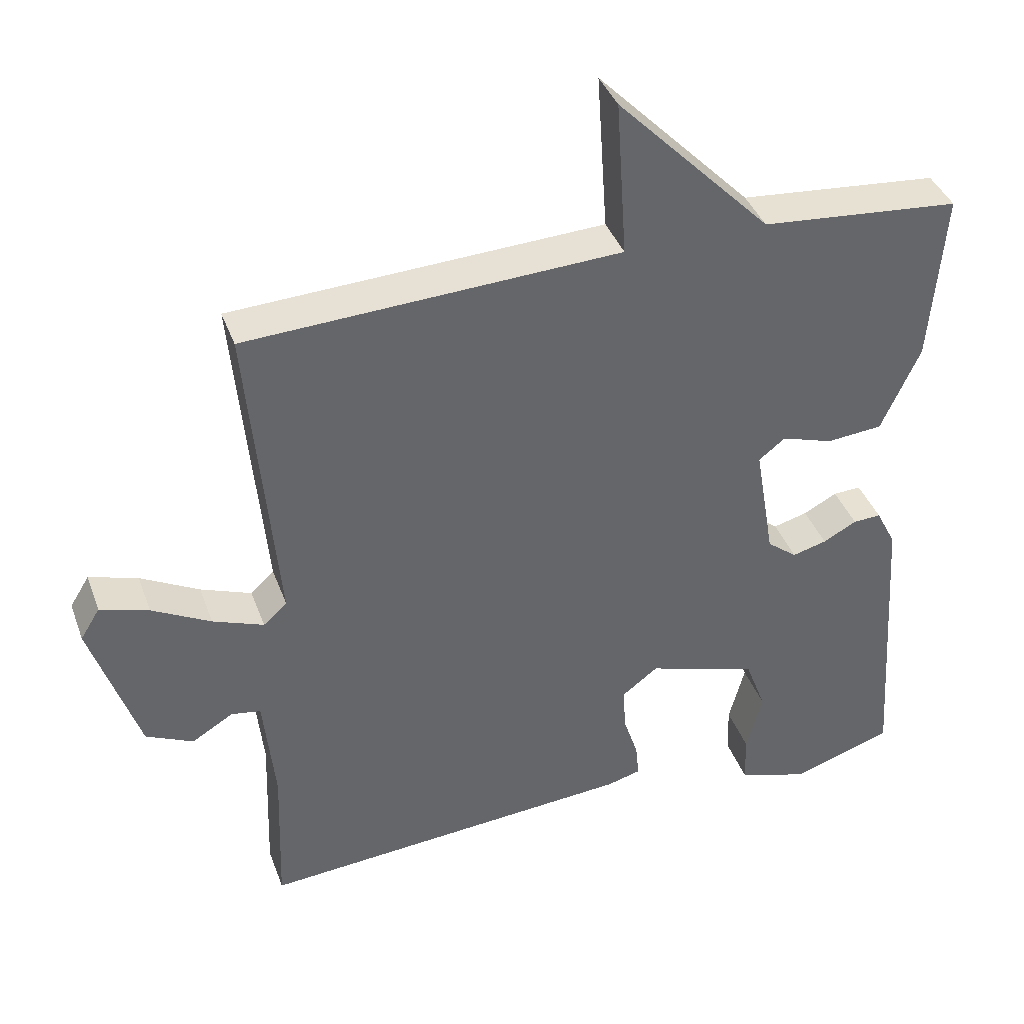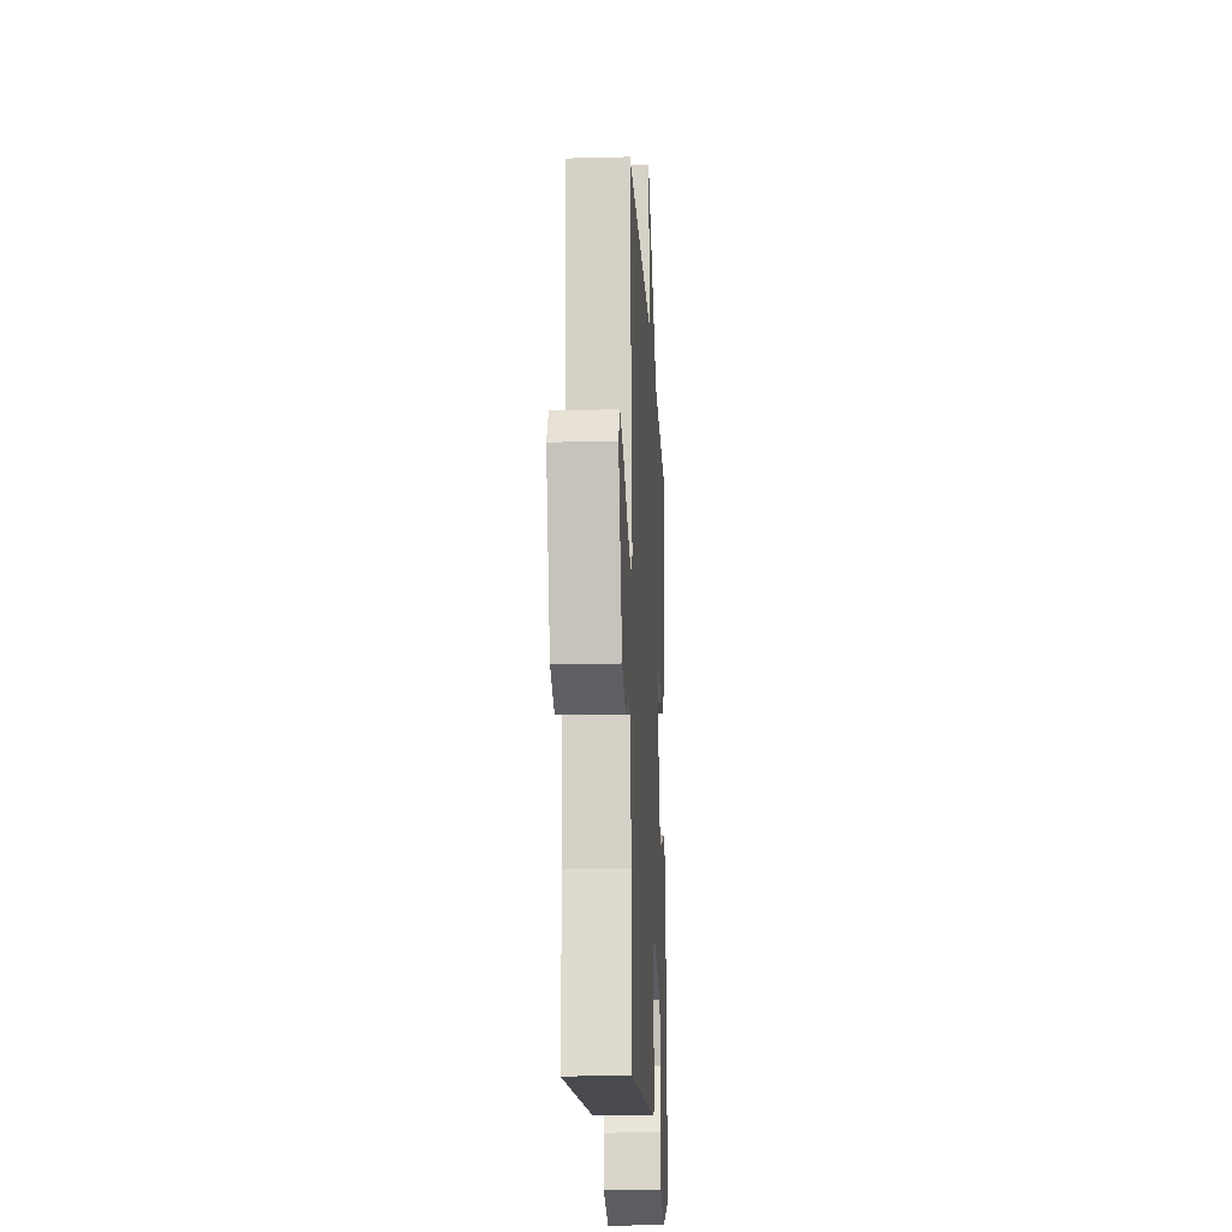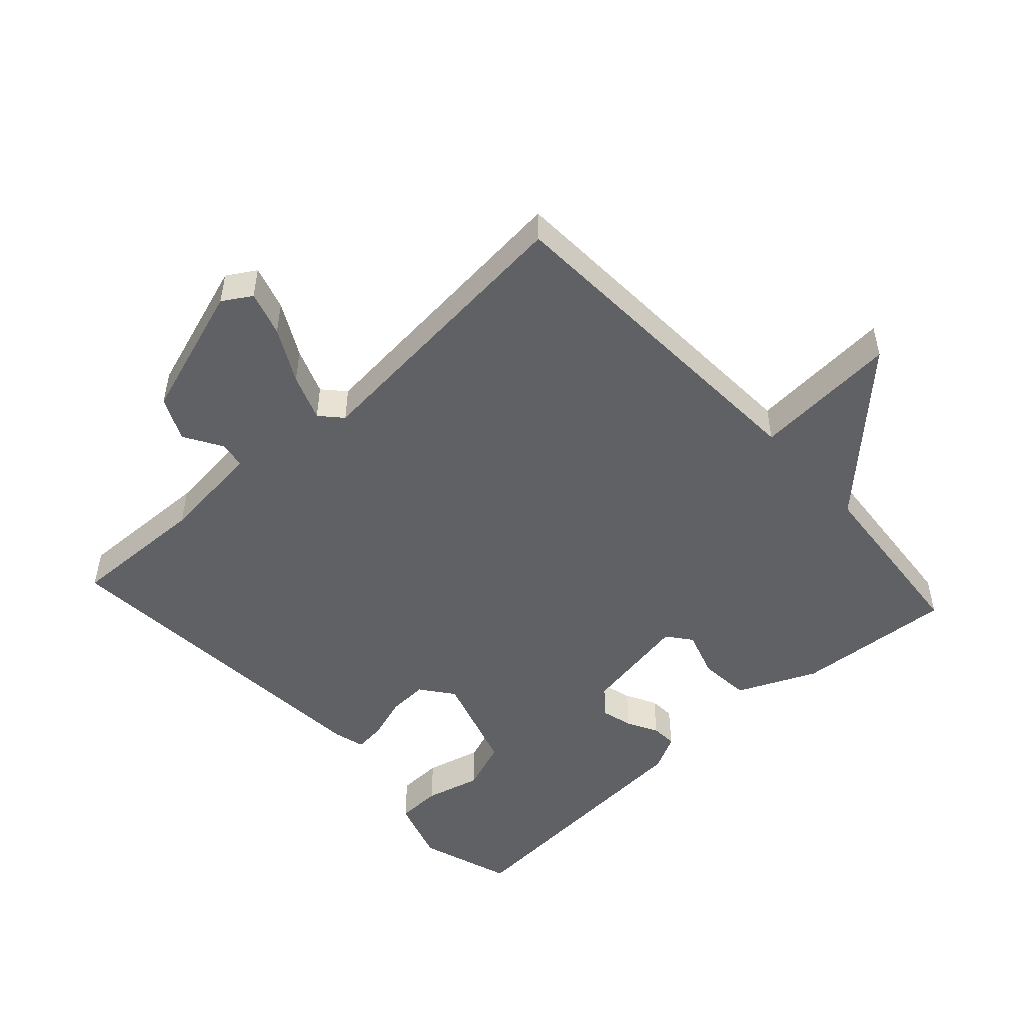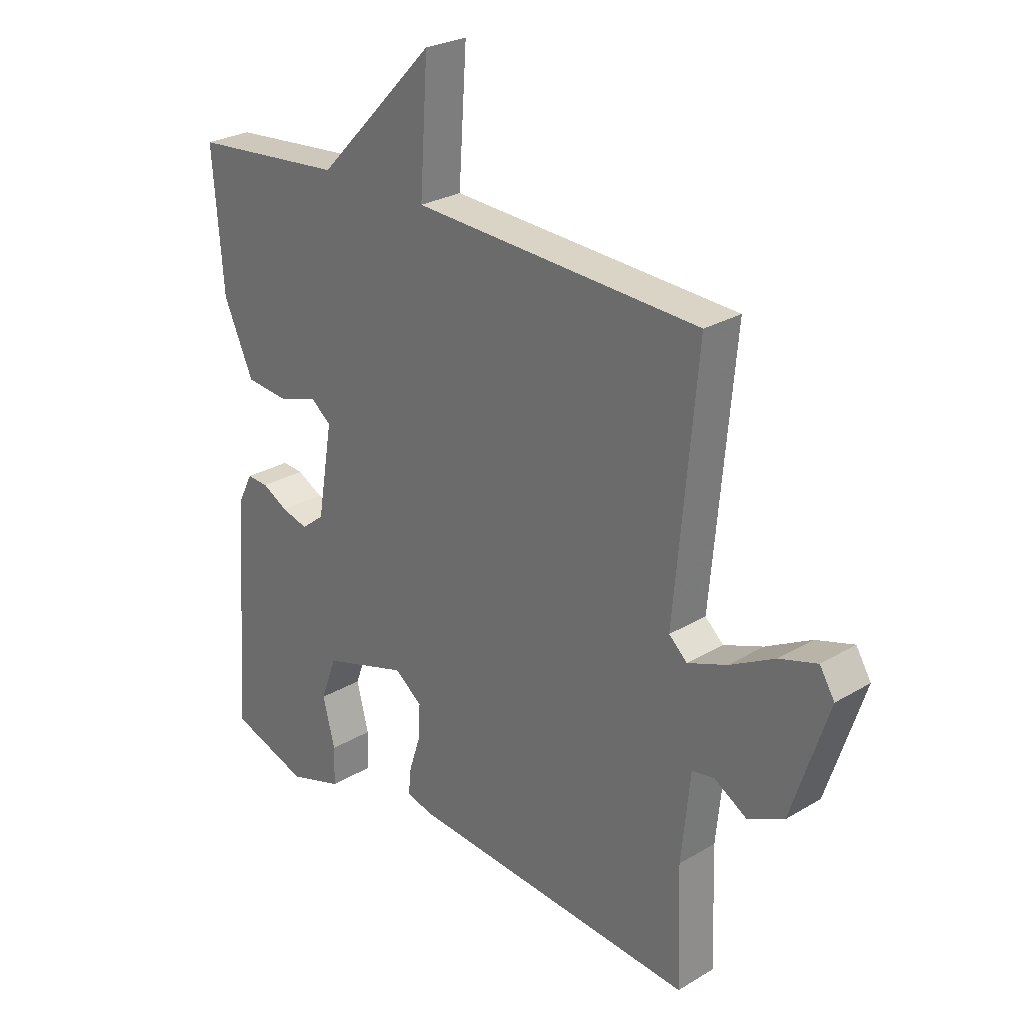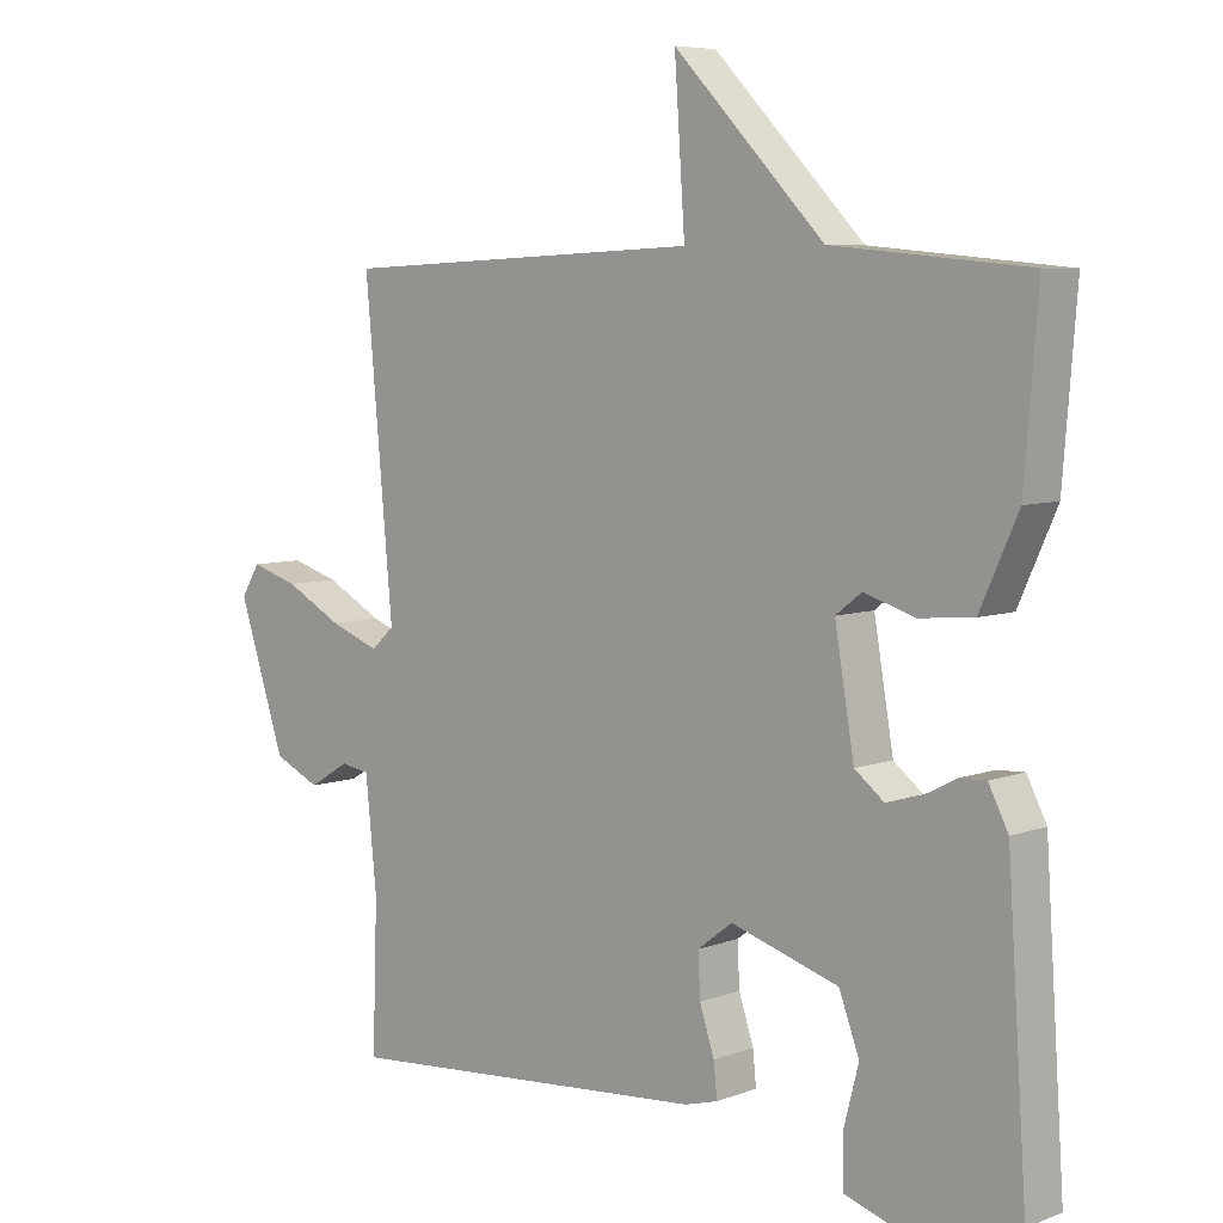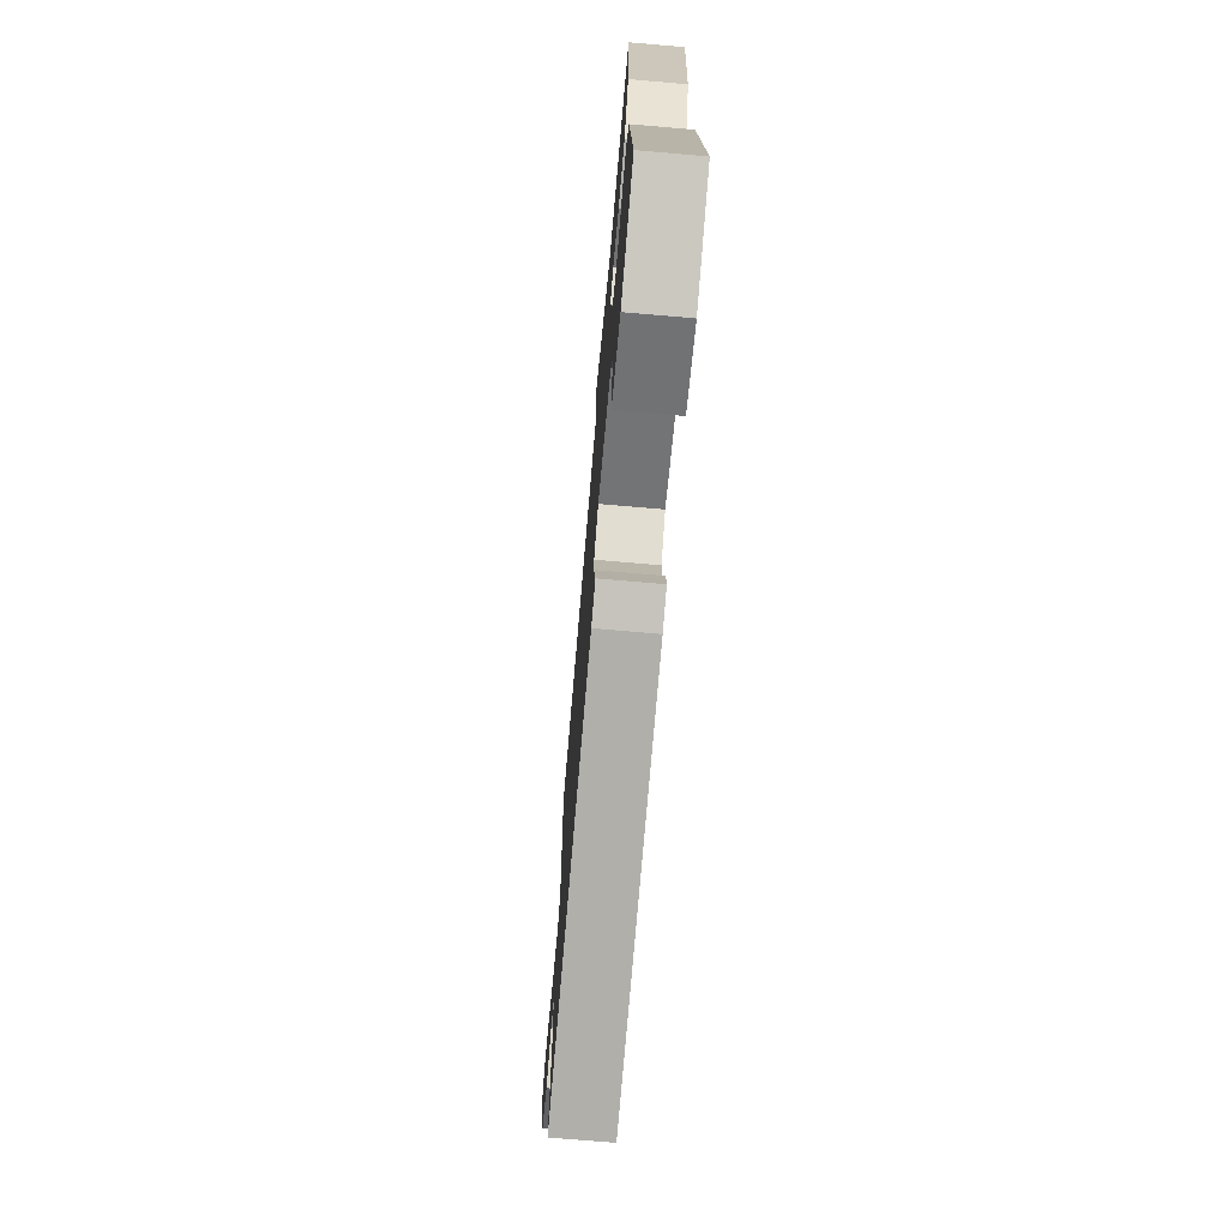
<metadata>
{"format":"obj","ext":"obj","renderer":"f3d","projection":"perspective","resolution":1024,"background":"white","views":[{"elev":39.3,"azim":-19.1,"up":"+Z"},{"elev":-18.1,"azim":-87.0,"up":"+Z"},{"elev":-50.3,"azim":-47.5,"up":"+Y"},{"elev":26.5,"azim":-133.1,"up":"+Z"},{"elev":6.6,"azim":42.5,"up":"+Z"},{"elev":-73.5,"azim":85.1,"up":"+Z"}]}
</metadata>
<code>
v -0.5 0.07 -0.5
v -0.493 0.07 -0.29
v -0.509 0.07 -0.133
v -0.55 0.07 -0.126
v -0.608 0.07 -0.161
v -0.674 0.07 -0.13
v -0.741 0.07 0.074
v -0.714 0.07 0.118
v -0.646 0.07 0.097
v -0.564 0.07 0.053
v -0.493 0.07 0.026
v -0.46 0.07 0.056
v -0.5 0.07 0.5
v 0.022 0.07 0.525
v 0.007 0.07 0.746
v 0.222 0.07 0.525
v 0.5 0.07 0.5
v 0.481 0.07 0.259
v 0.427 0.07 0.139
v 0.349 0.07 0.132
v 0.277 0.07 0.155
v 0.24 0.07 0.126
v 0.268 0.07 -0.038
v 0.31 0.07 -0.071
v 0.358 0.07 -0.058
v 0.405 0.07 -0.033
v 0.444 0.07 -0.031
v 0.472 0.07 -0.086
v 0.5 0.07 -0.5
v 0.358 0.07 -0.547
v 0.259 0.07 -0.515
v 0.257 0.07 -0.446
v 0.279 0.07 -0.361
v 0.25 0.07 -0.283
v 0.096 0.07 -0.235
v 0.046 0.07 -0.273
v 0.049 0.07 -0.334
v 0.07 0.07 -0.398
v 0.075 0.07 -0.446
v 0.028 0.07 -0.459
v -0.5 0 -0.5
v -0.493 0 -0.29
v -0.509 0 -0.133
v -0.55 0 -0.126
v -0.608 0 -0.161
v -0.674 0 -0.13
v -0.741 0 0.074
v -0.714 0 0.118
v -0.646 0 0.097
v -0.564 0 0.053
v -0.493 0 0.026
v -0.46 0 0.056
v -0.5 0 0.5
v 0.022 0 0.525
v 0.007 0 0.746
v 0.222 0 0.525
v 0.5 0 0.5
v 0.481 0 0.259
v 0.427 0 0.139
v 0.349 0 0.132
v 0.277 0 0.155
v 0.24 0 0.126
v 0.268 0 -0.038
v 0.31 0 -0.071
v 0.358 0 -0.058
v 0.405 0 -0.033
v 0.444 0 -0.031
v 0.472 0 -0.086
v 0.5 0 -0.5
v 0.358 0 -0.547
v 0.259 0 -0.515
v 0.257 0 -0.446
v 0.279 0 -0.361
v 0.25 0 -0.283
v 0.096 0 -0.235
v 0.046 0 -0.273
v 0.049 0 -0.334
v 0.07 0 -0.398
v 0.075 0 -0.446
v 0.028 0 -0.459
f 40 1 2
f 39 40 2
f 38 39 2
f 37 38 2
f 36 37 2 3
f 35 36 3
f 31 32 33
f 30 31 33
f 29 30 33
f 28 29 33
f 27 28 33
f 26 27 33
f 25 26 33
f 24 25 33 34
f 23 24 34 35
f 19 20 21
f 18 19 21
f 17 18 21
f 16 17 21
f 16 21 22
f 15 16 22
f 14 15 22
f 22 23 35
f 14 22 35
f 13 14 35
f 12 13 35
f 8 9 10
f 7 8 10
f 6 7 10
f 5 6 10
f 4 5 10
f 4 10 11
f 11 12 35
f 4 11 35
f 3 4 35
f 42 41 80
f 42 80 79
f 42 79 78
f 42 78 77
f 43 42 77 76
f 43 76 75
f 73 72 71
f 73 71 70
f 73 70 69
f 73 69 68
f 73 68 67
f 73 67 66
f 73 66 65
f 74 73 65 64
f 75 74 64 63
f 61 60 59
f 61 59 58
f 61 58 57
f 61 57 56
f 62 61 56
f 62 56 55
f 62 55 54
f 75 63 62
f 75 62 54
f 75 54 53
f 75 53 52
f 50 49 48
f 50 48 47
f 50 47 46
f 50 46 45
f 50 45 44
f 51 50 44
f 75 52 51
f 75 51 44
f 75 44 43
f 1 41 42 2
f 2 42 43 3
f 3 43 44 4
f 4 44 45 5
f 5 45 46 6
f 6 46 47 7
f 7 47 48 8
f 8 48 49 9
f 9 49 50 10
f 10 50 51 11
f 11 51 52 12
f 12 52 53 13
f 13 53 54 14
f 14 54 55 15
f 15 55 56 16
f 16 56 57 17
f 17 57 58 18
f 18 58 59 19
f 19 59 60 20
f 20 60 61 21
f 21 61 62 22
f 22 62 63 23
f 23 63 64 24
f 24 64 65 25
f 25 65 66 26
f 26 66 67 27
f 27 67 68 28
f 28 68 69 29
f 29 69 70 30
f 30 70 71 31
f 31 71 72 32
f 32 72 73 33
f 33 73 74 34
f 34 74 75 35
f 35 75 76 36
f 36 76 77 37
f 37 77 78 38
f 38 78 79 39
f 39 79 80 40
f 40 80 41 1

</code>
